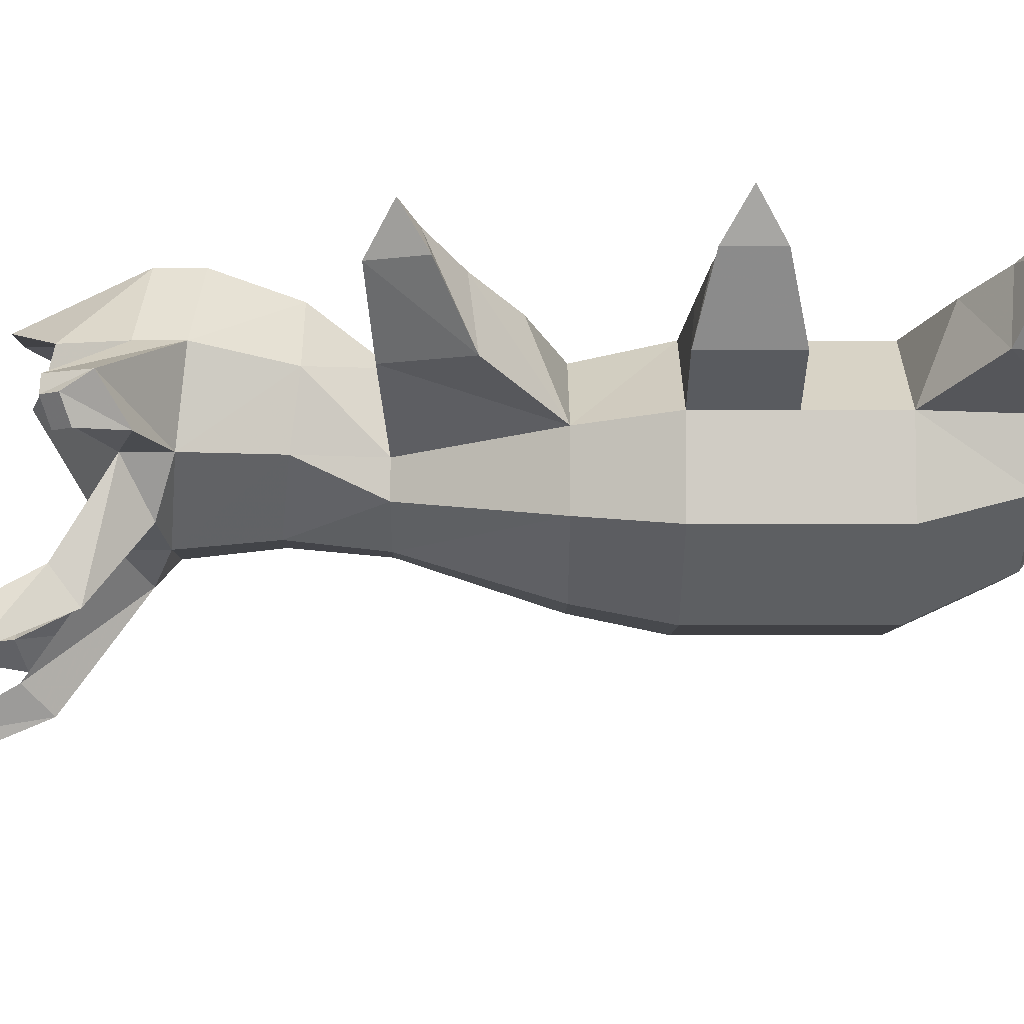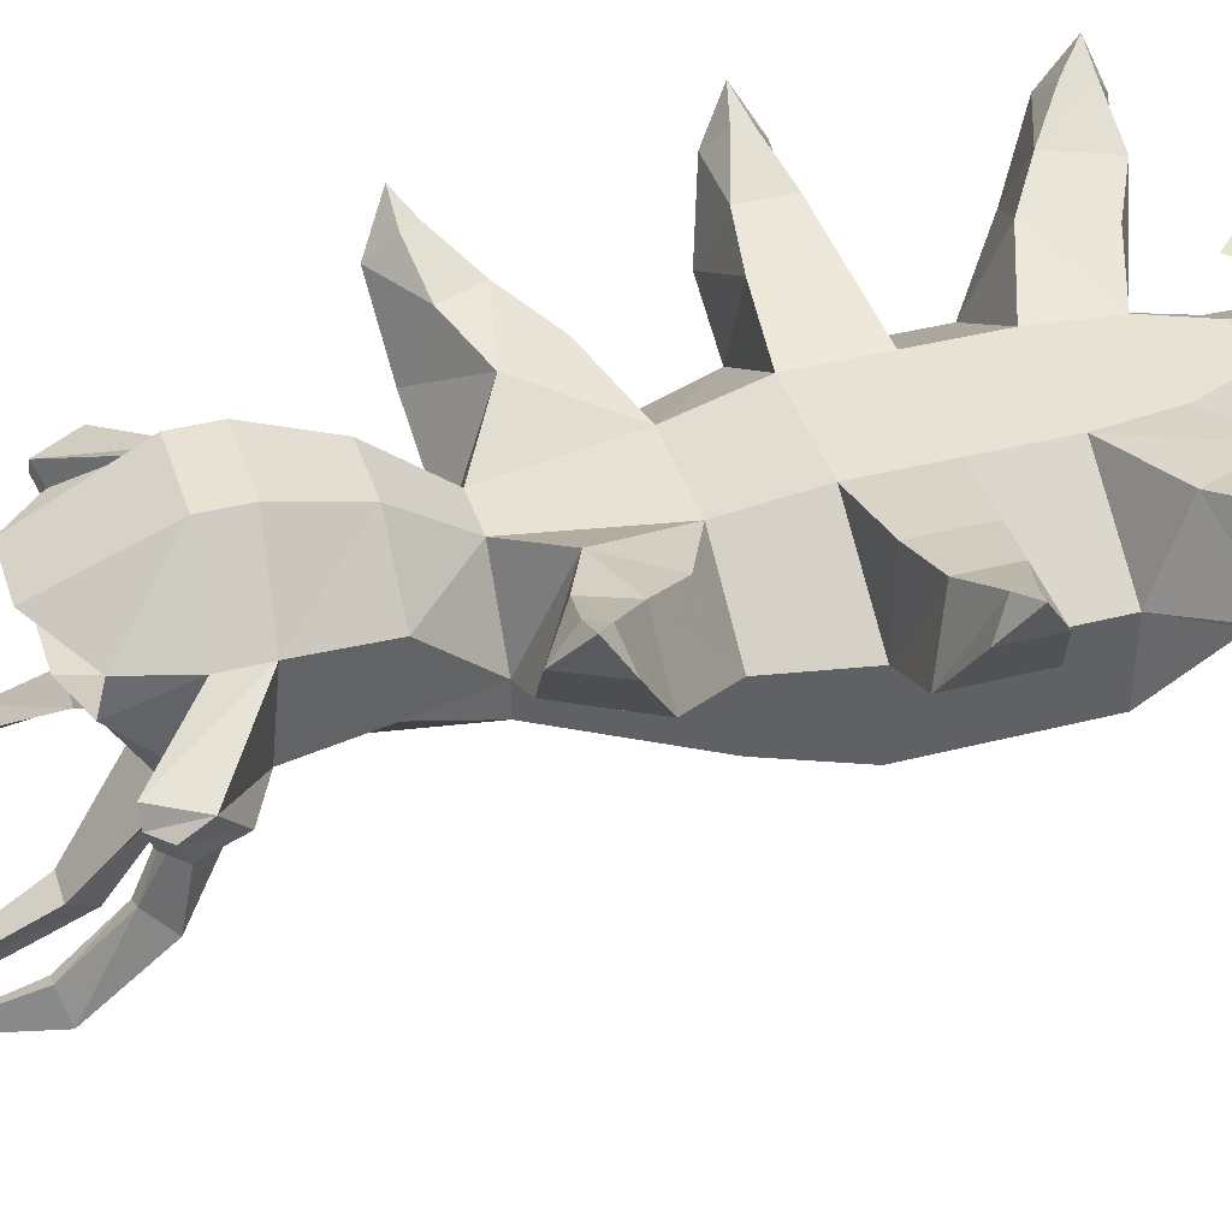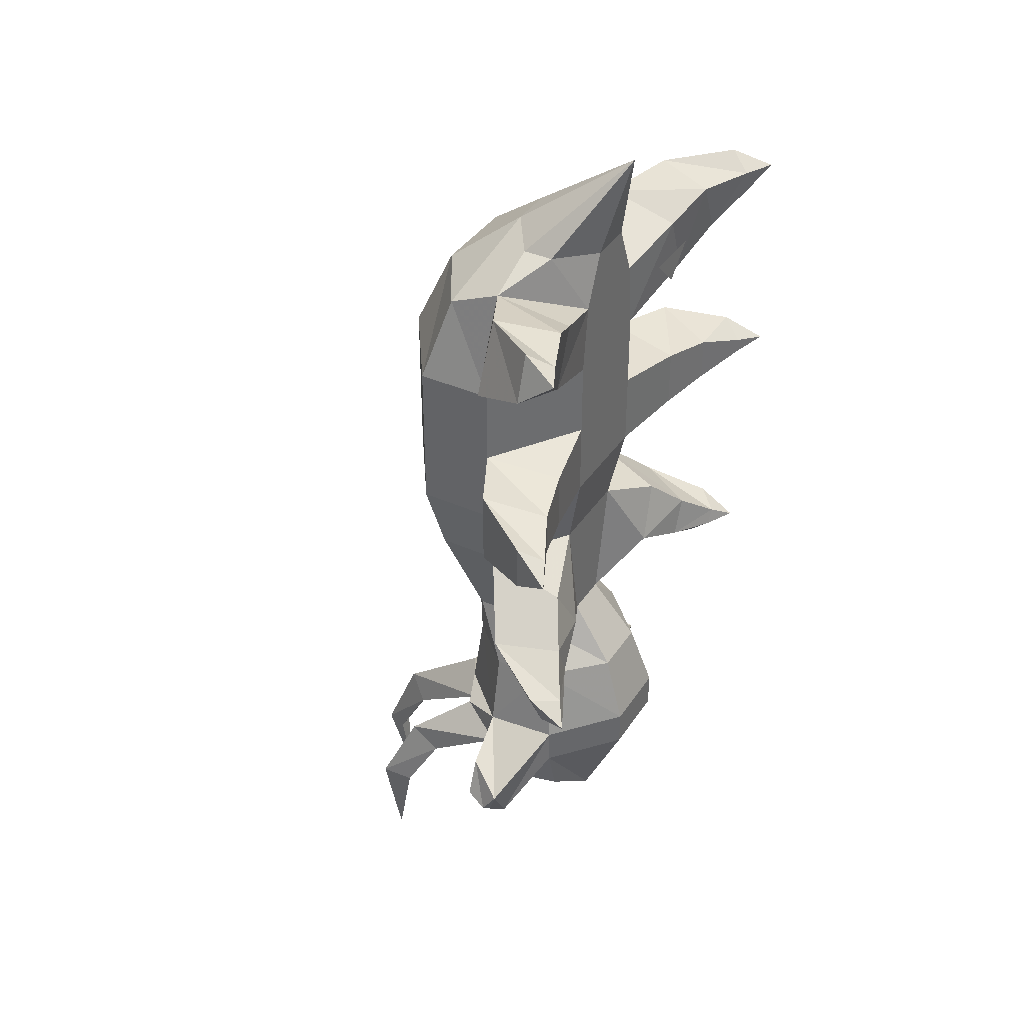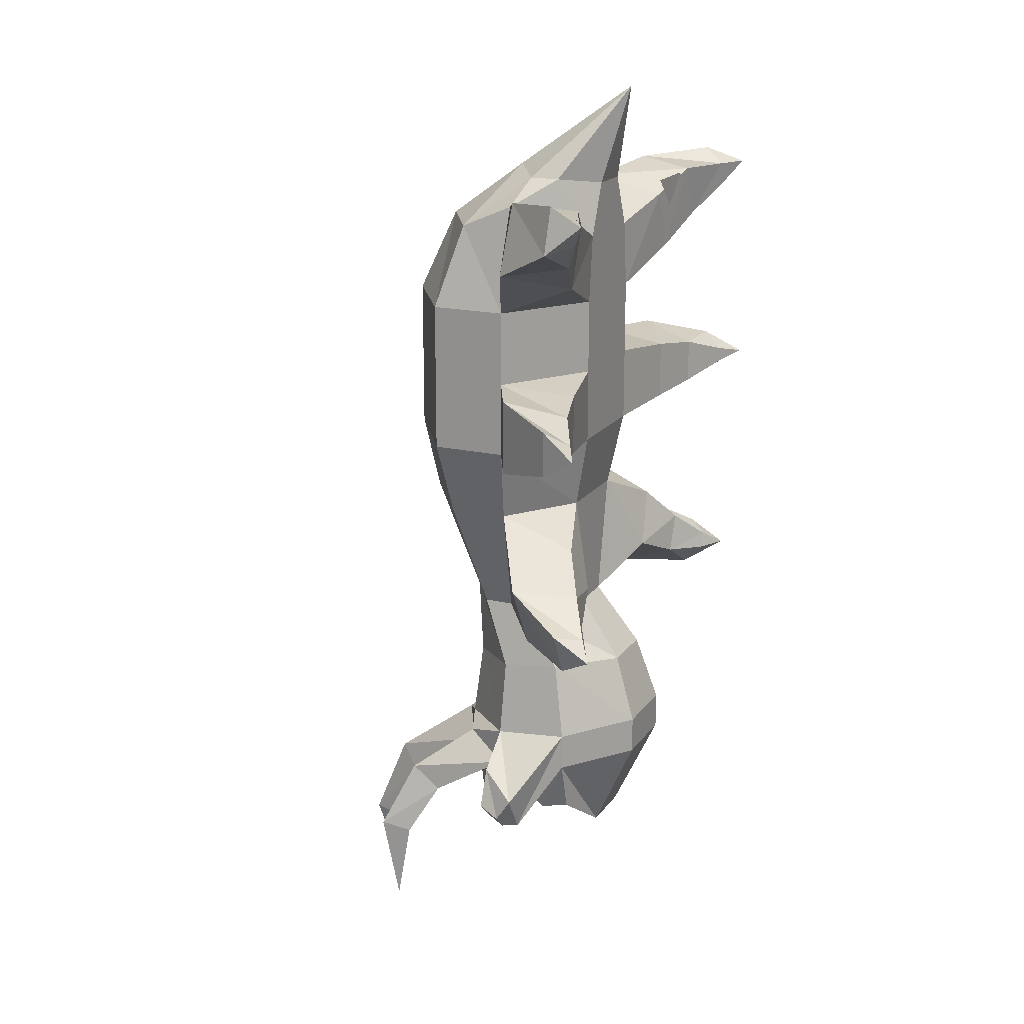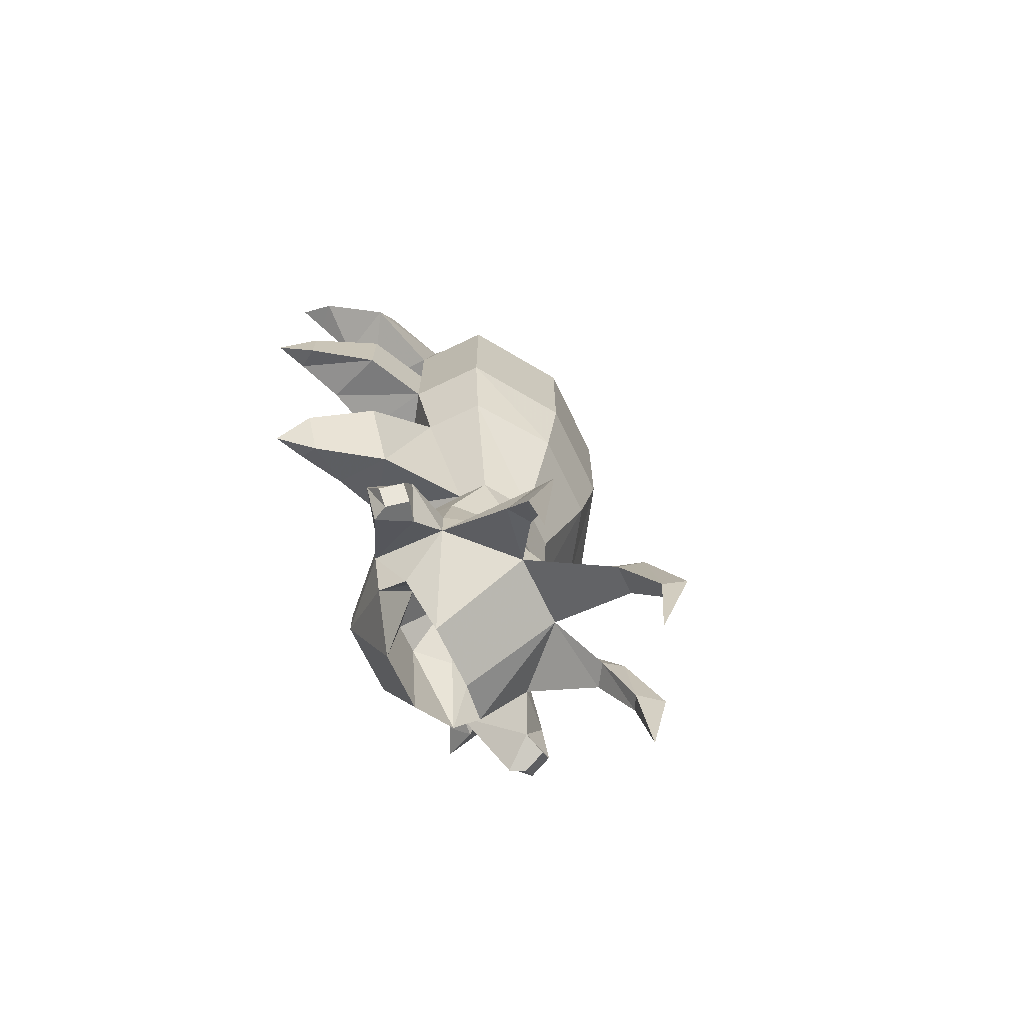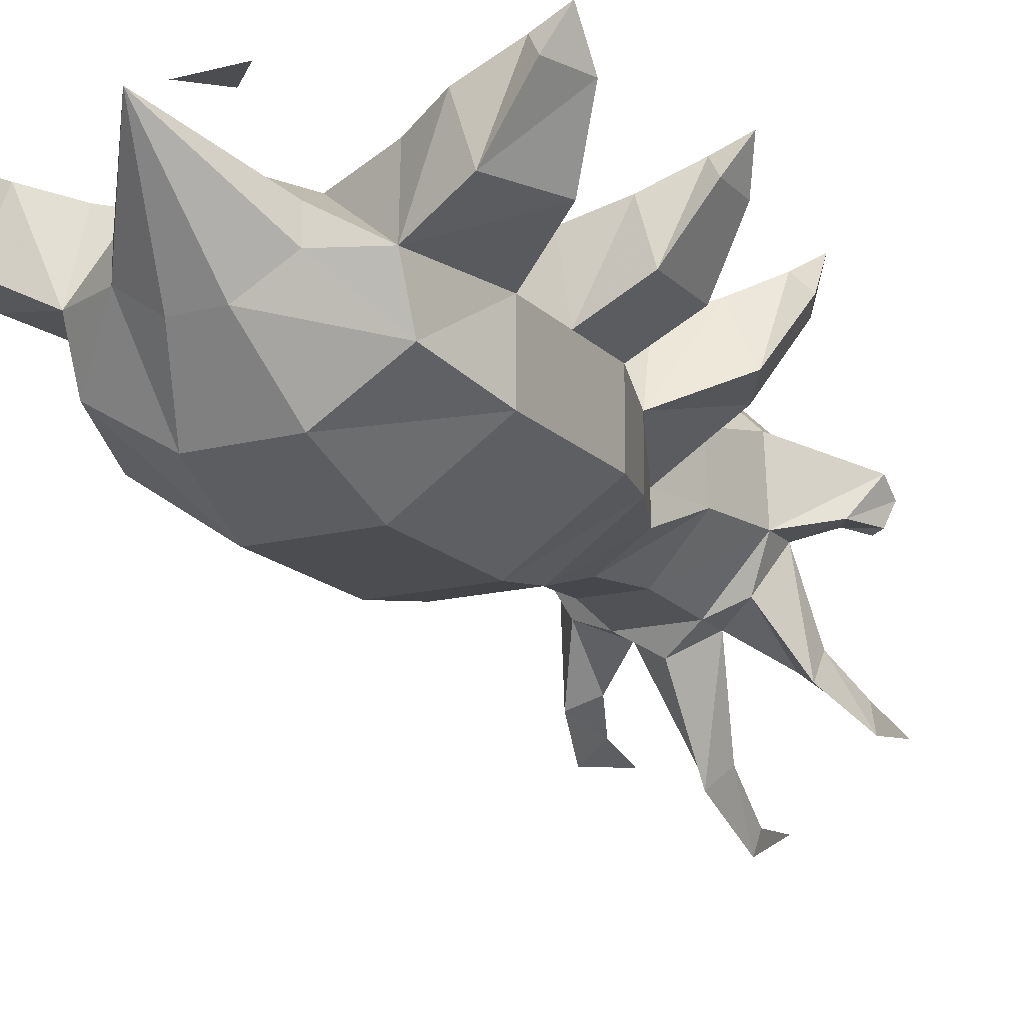
<metadata>
{"format":"obj","ext":"obj","renderer":"f3d","projection":"perspective","resolution":1024,"background":"white","views":[{"elev":-5.9,"azim":-90.4,"up":"+Y"},{"elev":40.7,"azim":-107.4,"up":"+Y"},{"elev":38.2,"azim":119.7,"up":"+Z"},{"elev":18.3,"azim":114.5,"up":"+Z"},{"elev":-70.2,"azim":-64.3,"up":"+Z"},{"elev":-16.1,"azim":28.0,"up":"+Y"}]}
</metadata>
<code>
o item/swamp_cave_bug
v 4 0 52
v 0 0 48
v -4 0 52
v 0 -14 -26
v 6 -12 -32
v 6 -16 -32
v 2 -20 -32
v -2 -20 -32
v -6 -16 -32
v -6 -12 -32
v -2 -8 -32
v 2 -8 -32
v 11 -10 -41
v 11 -14 -42
v 5 -15 -44
v -4 -15 -44
v -11 -14 -42
v -11 -10 -41
v -4 -8 -46
v 4 -8 -46
v 13 -10 -34
v 13 -20 -35
v 5 -28 -36
v -5 -28 -36
v -13 -20 -35
v -13 -10 -34
v -5 -2 -33
v 5 -2 -33
v 13 -10 -29
v 20 -14 -41
v 17 -18 -39
v 20 -19 -33
v 13 -20 -30
v 10 -26 -32
v 14 -34 -38
v 14 -30 -41
v 11 -32 -41
v 5 -28 -31
v 0 -31 -33
v 0 -43 -42
v 2 -40 -45
v -2 -40 -45
v -5 -28 -31
v -10 -26 -32
v -11 -32 -41
v -14 -30 -41
v -14 -34 -38
v -13 -20 -30
v -13 -10 -29
v -5 -2 -28
v 5 -2 -28
v 11 -12 -19
v 23 -14 -36
v 21 -16 -41
v 20 -19 -40
v 22 -19 -38
v 23 -16 -39
v 4 -5 -19
v 9 -20 -11
v 11 -20 -20
v 4 -27 -21
v -4 -5 -19
v -11 -12 -19
v -3 -11 -11
v 3 -11 -11
v -11 -20 -20
v -9 -20 -11
v -11 -7 -6
v -6 -11 5
v 6 -11 5
v 11 -7 -6
v -4 -27 -21
v -9 -24 -11
v -16 -18 5
v -19 -13 -12
v -18 -5 -9
v -20 -5 -4
v -15 -8 1
v -7 -9 15
v 7 -9 15
v 19 -17 15
v 16 -18 5
v 15 -8 1
v 20 -5 -4
v 18 -5 -9
v 19 -13 -12
v 9 -24 -11
v 3 -28 -11
v -3 -28 -11
v -16 -26 5
v -19 -17 15
v -17 -7 16
v -17 -7 24
v -7 -9 25
v 7 -9 25
v 17 -7 16
v 27 -13 15
v 19 -17 25
v 19 -27 25
v 19 -27 15
v 16 -26 5
v 6 -33 5
v -6 -33 5
v -19 -27 15
v -19 -17 25
v -27 -13 25
v -27 -13 15
v -24 -5 17
v -24 -5 23
v -7 -9 35
v 7 -9 35
v 19 -17 35
v 17 -7 24
v 24 -5 23
v 24 -5 17
v 32 -5 17
v 27 -13 25
v -7 -35 15
v -19 -27 25
v -19 -17 35
v -18 -7 39
v -15 -7 47
v -6 -9 44
v 6 -9 44
v 18 -7 39
v 28 -13 42
v 16 -17 49
v 16 -24 46
v 19 -27 35
v 7 -35 35
v 7 -35 25
v 7 -35 15
v -7 -35 25
v -19 -27 35
v -16 -24 46
v -16 -17 49
v -28 -13 42
v -24 -5 43
v -21 -5 50
v -3 -9 51
v 3 -9 51
v 9 -13 52
v 15 -7 47
v 21 -5 50
v 24 -5 43
v 32 -5 46
v 24 -13 51
v -3 -21 53
v -6 -30 46
v 6 -30 46
v 3 -21 53
v 0 -6 64
v -9 -17 52
v -7 -35 35
v 9 -17 52
v -9 -13 52
v -20 -19 -33
v -17 -18 -39
v -23 -14 -36
v -23 -16 -39
v -22 -19 -38
v -20 -19 -40
v -20 -14 -41
v -21 -16 -41
v 24 -13 -3
v 25 -2 -8
v 24 -2 -10
v 25 -5 -13
v 28 -5 -7
v 28 0 -10
v -28 0 -10
v -25 -5 -13
v -28 -5 -7
v -25 -2 -8
v -24 -2 -10
v -24 -13 -3
v -32 -5 17
v -32 -5 23
v -34 0 20
v -30 -2 19
v -30 -2 21
v -32 0 50
v -32 -5 46
v -30 -5 52
v -28 -2 50
v -29 -2 47
v -24 -13 51
v 30 -5 52
v 32 0 50
v 28 -2 50
v 29 -2 47
v 32 -5 23
v 34 0 20
v 30 -2 21
v 30 -2 19
v 14 -35 -48
v 16 -34 -48
v 16 -36 -59
v 17 -38 -47
v -16 -36 -59
v -16 -34 -48
v -14 -35 -48
v -17 -38 -47
v -1 -45 -54
v 1 -45 -54
v 0 -44 -64
v 0 -48 -54
f 1 2 3
f 4 5 6
f 4 6 7
f 4 7 8
f 4 8 9
f 4 9 10
f 4 10 11
f 4 11 12
f 4 12 5
f 5 12 13
f 5 13 6
f 6 13 14
f 6 14 15
f 6 15 7
f 7 15 16
f 7 16 8
f 8 16 17
f 8 17 9
f 9 17 18
f 9 18 10
f 10 18 19
f 10 19 11
f 11 19 12
f 12 19 20
f 12 20 13
f 13 20 21
f 13 21 14
f 14 21 22
f 14 22 23
f 14 23 15
f 15 23 24
f 15 24 16
f 16 24 25
f 16 25 17
f 17 25 26
f 17 26 18
f 18 26 27
f 18 27 19
f 19 27 20
f 20 27 28
f 20 28 21
f 21 28 29
f 21 29 30
f 21 30 31
f 21 31 22
f 22 31 32
f 22 32 33
f 22 33 34
f 22 34 35
f 22 35 36
f 22 36 23
f 23 36 37
f 23 37 34
f 23 34 38
f 23 38 39
f 23 39 40
f 23 40 41
f 23 41 24
f 24 41 42
f 24 42 39
f 24 39 43
f 24 43 44
f 24 44 45
f 24 45 46
f 24 46 25
f 25 46 47
f 25 47 44
f 25 44 48
f 25 48 49
f 25 49 26
f 26 49 50
f 26 50 27
f 27 50 51
f 27 51 28
f 28 51 29
f 29 51 52
f 29 52 33
f 29 33 53
f 29 53 30
f 30 53 54
f 30 54 55
f 30 55 31
f 31 55 56
f 31 56 32
f 32 56 57
f 32 57 53
f 32 53 33
f 52 51 58
f 52 58 59
f 52 59 60
f 52 60 33
f 33 60 61
f 33 61 38
f 33 38 34
f 62 50 49
f 62 49 63
f 62 63 64
f 62 64 65
f 62 65 58
f 62 58 50
f 50 58 51
f 63 49 48
f 63 48 66
f 63 66 67
f 63 67 64
f 64 67 68
f 64 68 69
f 64 69 65
f 65 69 70
f 65 70 71
f 65 71 59
f 65 59 58
f 61 72 43
f 61 43 38
f 38 43 39
f 66 48 43
f 66 43 72
f 66 72 73
f 66 73 67
f 67 73 74
f 67 74 75
f 67 75 68
f 68 75 76
f 68 76 77
f 68 77 78
f 68 78 69
f 69 78 74
f 69 74 79
f 69 79 70
f 70 79 80
f 70 80 81
f 70 81 82
f 70 82 83
f 70 83 71
f 71 83 84
f 71 84 85
f 71 85 86
f 71 86 59
f 59 86 82
f 59 82 87
f 59 87 60
f 60 87 88
f 60 88 61
f 61 88 72
f 72 88 89
f 72 89 73
f 73 89 90
f 73 90 74
f 74 90 91
f 74 91 79
f 79 91 92
f 79 92 93
f 79 93 94
f 79 94 95
f 79 95 80
f 80 95 96
f 80 96 81
f 81 96 97
f 81 97 98
f 81 98 99
f 81 99 100
f 81 100 101
f 81 101 82
f 82 101 87
f 87 101 102
f 87 102 88
f 88 102 103
f 88 103 89
f 89 103 90
f 90 103 104
f 90 104 91
f 91 104 105
f 91 105 106
f 91 106 107
f 91 107 108
f 91 108 92
f 92 108 93
f 93 108 109
f 93 109 106
f 93 106 105
f 93 105 94
f 94 105 110
f 94 110 111
f 94 111 95
f 95 111 112
f 95 112 98
f 95 98 113
f 95 113 96
f 96 113 114
f 96 114 115
f 96 115 97
f 97 115 116
f 97 116 117
f 97 117 98
f 98 117 114
f 98 114 113
f 103 118 104
f 104 118 119
f 104 119 105
f 105 119 120
f 105 120 110
f 110 120 121
f 110 121 122
f 110 122 123
f 110 123 111
f 111 123 124
f 111 124 125
f 111 125 112
f 112 125 126
f 112 126 127
f 112 127 128
f 112 128 129
f 112 129 98
f 98 129 99
f 99 129 130
f 99 130 131
f 99 131 100
f 100 131 132
f 100 132 101
f 101 132 102
f 102 132 118
f 102 118 103
f 132 131 133
f 132 133 118
f 118 133 119
f 119 133 134
f 119 134 120
f 120 134 135
f 120 135 136
f 120 136 137
f 120 137 121
f 121 137 138
f 121 138 139
f 121 139 122
f 122 139 136
f 122 136 123
f 123 136 140
f 123 140 124
f 124 140 141
f 124 141 142
f 124 142 127
f 124 127 143
f 124 143 125
f 125 143 144
f 125 144 145
f 125 145 126
f 126 145 146
f 126 146 147
f 126 147 127
f 127 147 144
f 127 144 143
f 148 149 150
f 148 150 151
f 148 151 152
f 148 152 153
f 148 153 149
f 149 153 135
f 149 135 154
f 149 154 130
f 149 130 150
f 150 130 129
f 150 129 128
f 150 128 151
f 151 128 155
f 151 155 152
f 152 155 142
f 152 142 141
f 152 141 140
f 152 140 156
f 152 156 153
f 153 156 136
f 153 136 135
f 155 128 127
f 155 127 142
f 135 134 154
f 154 134 133
f 154 133 131
f 154 131 130
f 157 158 25
f 157 25 48
f 157 48 159
f 157 159 160
f 157 160 161
f 157 161 158
f 158 161 162
f 158 162 163
f 158 163 26
f 158 26 25
f 163 159 49
f 163 49 26
f 159 48 49
f 162 161 160
f 162 160 164
f 162 164 163
f 163 164 159
f 159 164 160
f 57 54 53
f 54 57 55
f 55 57 56
f 136 156 140
f 84 83 82
f 84 82 165
f 84 165 166
f 84 166 85
f 85 166 167
f 85 167 168
f 85 168 86
f 86 168 165
f 86 165 82
f 169 168 170
f 169 170 166
f 169 166 165
f 169 165 168
f 170 168 167
f 170 167 166
f 171 172 173
f 171 173 174
f 171 174 175
f 171 175 172
f 172 175 76
f 172 76 75
f 172 75 176
f 172 176 173
f 173 176 174
f 174 176 77
f 174 77 76
f 174 76 175
f 176 75 74
f 176 74 77
f 77 74 78
f 177 178 179
f 177 179 180
f 177 180 107
f 177 107 178
f 178 107 106
f 178 106 109
f 178 109 181
f 178 181 179
f 179 181 180
f 180 181 109
f 180 109 108
f 180 108 107
f 182 183 184
f 182 184 185
f 182 185 186
f 182 186 183
f 183 186 138
f 183 138 137
f 183 137 187
f 183 187 184
f 184 187 185
f 185 187 139
f 185 139 138
f 185 138 186
f 187 137 136
f 187 136 139
f 188 146 189
f 188 189 190
f 188 190 147
f 188 147 146
f 189 146 191
f 189 191 190
f 190 191 145
f 190 145 144
f 190 144 147
f 145 191 146
f 192 116 193
f 192 193 194
f 192 194 117
f 192 117 116
f 193 116 195
f 193 195 194
f 194 195 115
f 194 115 114
f 194 114 117
f 115 195 116
f 196 197 198
f 196 198 199
f 196 199 35
f 196 35 37
f 196 37 197
f 197 37 36
f 197 36 199
f 197 199 198
f 36 35 199
f 34 37 35
f 200 201 202
f 200 202 203
f 200 203 201
f 201 203 46
f 201 46 45
f 201 45 202
f 202 45 47
f 202 47 203
f 203 47 46
f 47 45 44
f 204 205 206
f 204 206 207
f 204 207 40
f 204 40 42
f 204 42 205
f 205 42 41
f 205 41 207
f 205 207 206
f 41 40 207
f 39 42 40
f 48 44 43

</code>
